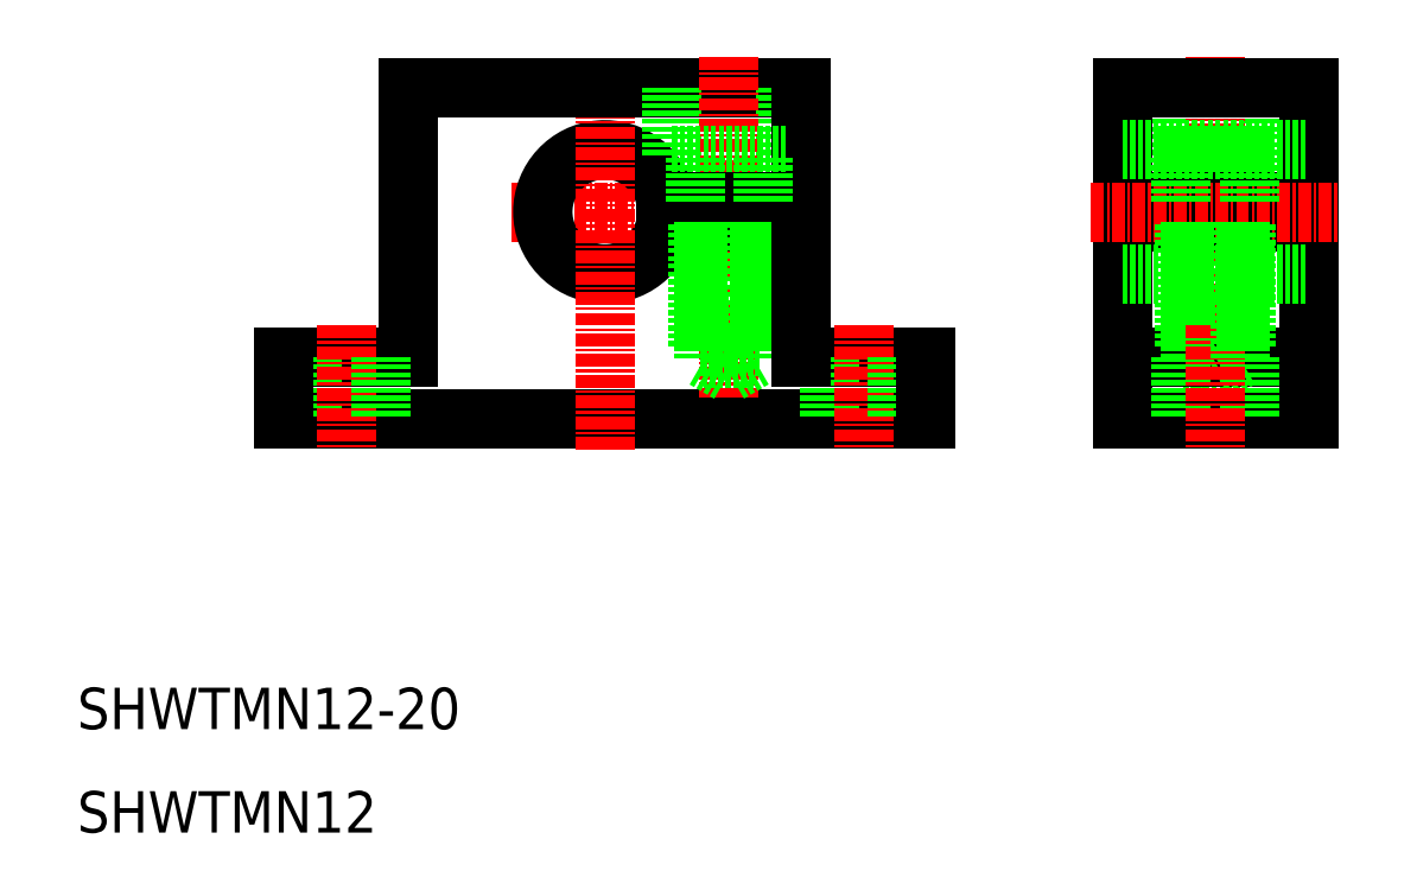
<metadata>
{"format":"dxf","ext":"dxf","renderer":"ezdxf+matplotlib","layout":"modelspace","background":"white","min_lineweight":24,"dpi":150}
</metadata>
<code>
0
SECTION
2
ENTITIES
0
TEXT
8
0
10
10
20
10
30
0
40
4
1
SHWTMN12
0
TEXT
8
0
10
10
20
20
30
0
40
4
1
SHWTMN12-20
0
LINE
8
0
10
61
20
82
30
0
11
80
21
82
31
0
0
LINE
8
CENTER
10
52
20
70
30
0
11
81
21
70
31
0
0
ARC
8
0
10
61
20
70
30
0
40
6
50
9.594
51
350.4
0
LINE
8
0
10
92
20
50
30
0
11
30
21
50
31
0
0
LINE
8
CENTER
10
61
20
47
30
0
11
61
21
84
31
0
0
LINE
8
0
10
42
20
56
30
0
11
42
21
82
31
0
0
LINE
8
0
10
30
20
56
30
0
11
42
21
56
31
0
0
LINE
8
0
10
32.7
20
56
30
0
11
32.7
21
50
31
0
0
LINE
8
CENTER
10
36
20
59
30
0
11
36
21
47
31
0
0
LINE
8
0
10
30
20
50
30
0
11
30
21
56
31
0
0
LINE
8
0
10
39.3
20
56
30
0
11
39.3
21
50
31
0
0
LINE
8
0
10
42
20
82
30
0
11
61
21
82
31
0
0
LINE
8
0
10
125.5
20
75.5
30
0
11
125.5
21
82
31
0
0
LINE
8
0
10
114.5
20
75.5
30
0
11
114.5
21
82
31
0
0
LINE
8
0
10
78.5
20
75.5
30
0
11
78.5
21
82
31
0
0
LINE
8
0
10
67.5
20
75.5
30
0
11
67.5
21
82
31
0
0
LINE
8
0
10
80
20
71
30
0
11
80
21
82
31
0
0
LINE
8
CENTER
10
73
20
85
30
0
11
73
21
52
31
0
0
LINE
8
CENTER
10
120
20
55.28
30
0
11
120
21
85
31
0
0
LINE
8
0
10
129
20
50
30
0
11
129
21
82
31
0
0
LINE
8
0
10
111
20
82
30
0
11
111
21
50
31
0
0
LINE
8
0
10
125.5
20
75.5
30
0
11
114.5
21
75.5
31
0
0
LINE
8
0
10
123
20
59.4
30
0
11
117
21
59.4
31
0
0
LINE
8
0
10
122.4
20
55.8
30
0
11
117.6
21
55.8
31
0
0
LINE
8
0
10
120
20
54.41
30
0
11
117.6
21
55.8
31
0
0
LINE
8
0
10
123
20
57
30
0
11
117
21
57
31
0
0
LINE
8
0
10
129
20
71
30
0
11
111
21
71
31
0
0
LINE
8
0
10
129
20
69
30
0
11
111
21
69
31
0
0
LINE
8
0
10
111
20
56
30
0
11
129
21
56
31
0
0
LINE
8
0
10
111
20
64
30
0
11
129
21
64
31
0
0
LINE
8
0
10
111
20
50
30
0
11
129
21
50
31
0
0
LINE
8
CENTER
10
108
20
70
30
0
11
132
21
70
31
0
0
LINE
8
0
10
92
20
56
30
0
11
80
21
56
31
0
0
LINE
8
0
10
82.7
20
56
30
0
11
82.7
21
50
31
0
0
LINE
8
0
10
75.4
20
55.8
30
0
11
73
21
54.41
31
0
0
LINE
8
0
10
73
20
54.41
30
0
11
70.6
21
55.8
31
0
0
LINE
8
CENTER
10
86
20
59
30
0
11
86
21
47
31
0
0
LINE
8
0
10
76
20
59.4
30
0
11
70
21
59.4
31
0
0
LINE
8
0
10
75.4
20
55.8
30
0
11
70.6
21
55.8
31
0
0
LINE
8
0
10
76
20
57
30
0
11
70
21
57
31
0
0
LINE
8
0
10
78.5
20
75.5
30
0
11
67.5
21
75.5
31
0
0
LINE
8
0
10
66.92
20
71
30
0
11
80
21
71
31
0
0
LINE
8
0
10
66.92
20
69
30
0
11
80
21
69
31
0
0
LINE
8
0
10
70.6
20
69
30
0
11
70.6
21
55.8
31
0
0
LINE
8
0
10
70
20
57
30
0
11
70
21
69
31
0
0
LINE
8
0
10
76
20
57
30
0
11
76
21
69
31
0
0
LINE
8
0
10
75.4
20
69
30
0
11
75.4
21
55.8
31
0
0
LINE
8
0
10
80
20
56
30
0
11
80
21
69
31
0
0
LINE
8
0
10
116.7
20
56
30
0
11
116.7
21
50
31
0
0
LINE
8
0
10
89.3
20
56
30
0
11
89.3
21
50
31
0
0
LINE
8
0
10
92
20
50
30
0
11
92
21
56
31
0
0
LINE
8
0
10
117
20
57
30
0
11
117
21
69
31
0
0
LINE
8
0
10
117.6
20
69
30
0
11
117.6
21
55.8
31
0
0
LINE
8
0
10
122.4
20
55.8
30
0
11
120
21
54.41
31
0
0
LINE
8
0
10
123.3
20
56
30
0
11
123.3
21
50
31
0
0
LINE
8
CENTER
10
120
20
59
30
0
11
120
21
47
31
0
0
LINE
8
0
10
123
20
57
30
0
11
123
21
69
31
0
0
LINE
8
0
10
122.4
20
69
30
0
11
122.4
21
55.8
31
0
0
LINE
8
0
10
123.3
20
71
30
0
11
123.3
21
75.5
31
0
0
LINE
8
0
10
111
20
76
30
0
11
129
21
76
31
0
0
LINE
8
0
10
129
20
82
30
0
11
111
21
82
31
0
0
LINE
8
0
10
116.7
20
71
30
0
11
116.7
21
75.5
31
0
0
LINE
8
0
10
69.7
20
71
30
0
11
69.7
21
75.5
31
0
0
LINE
8
0
10
76.3
20
71
30
0
11
76.3
21
75.5
31
0
0
ENDSEC
0
EOF

</code>
